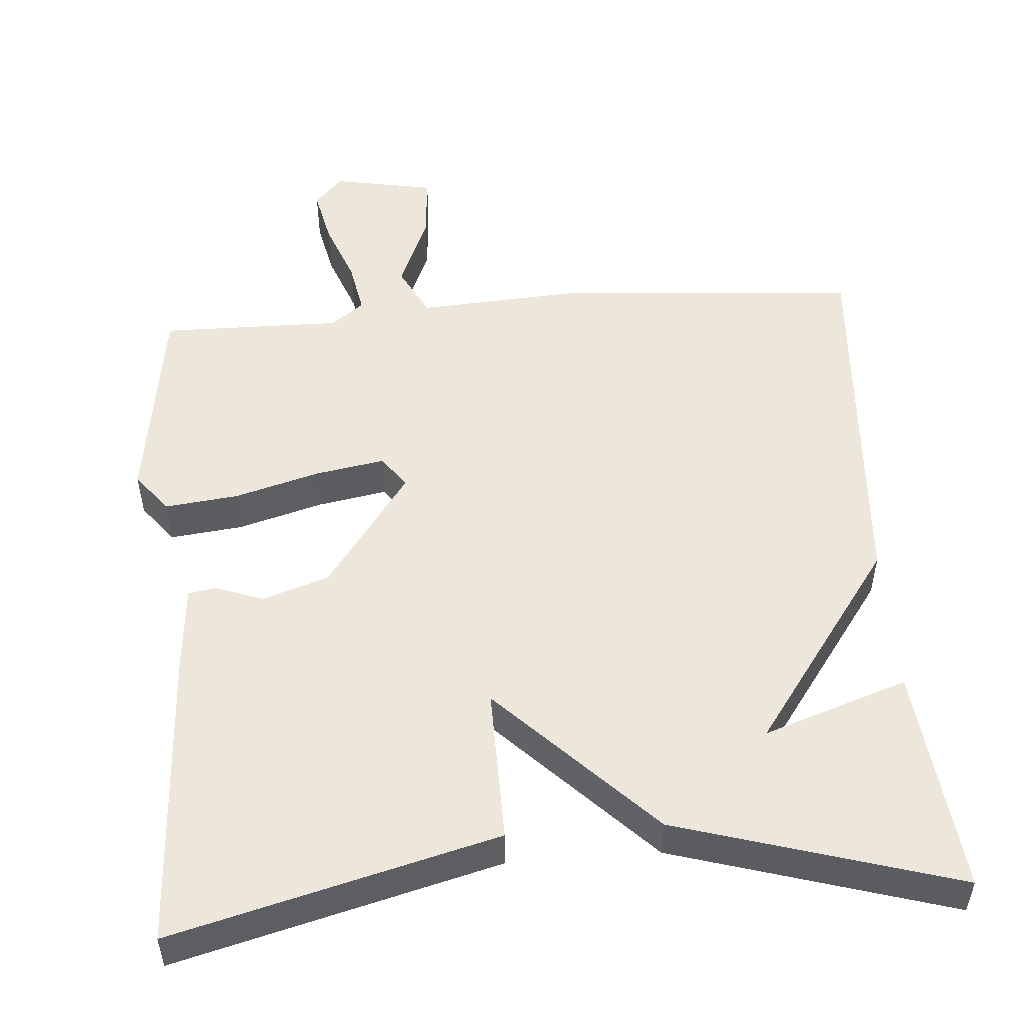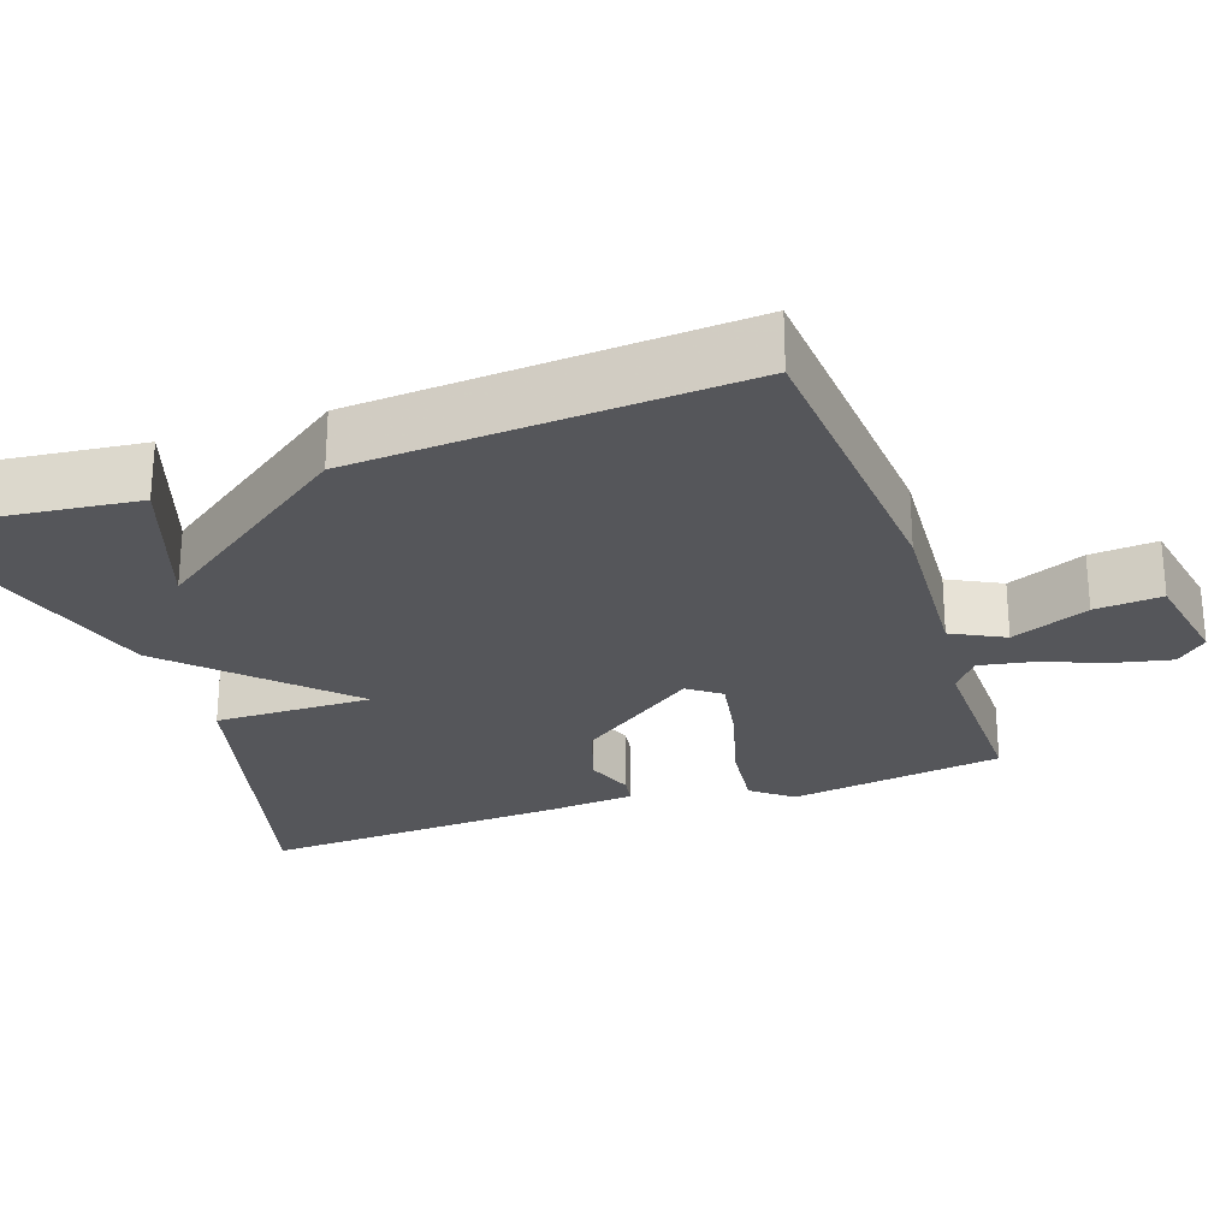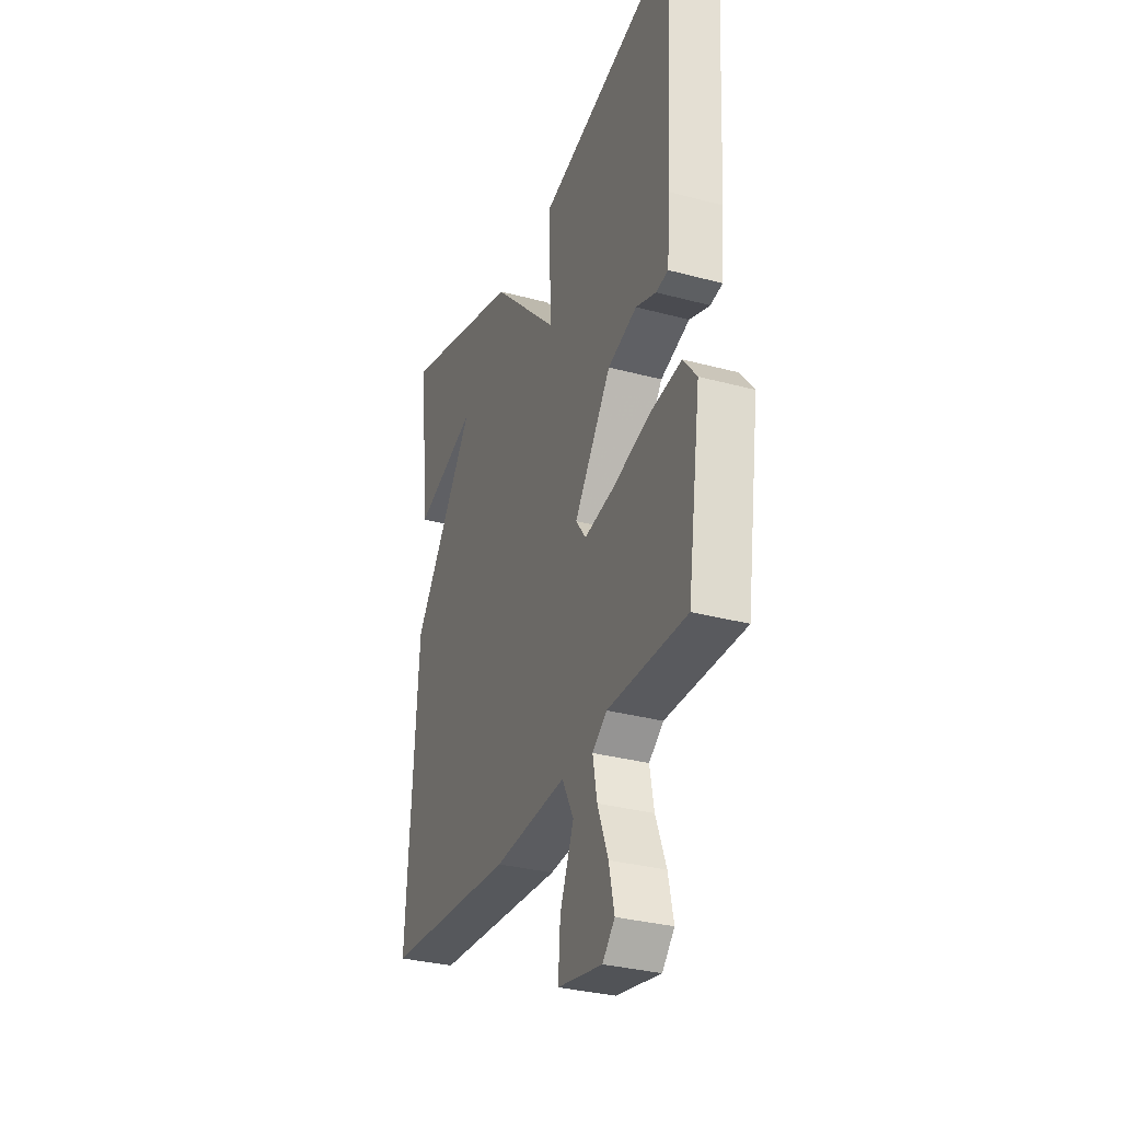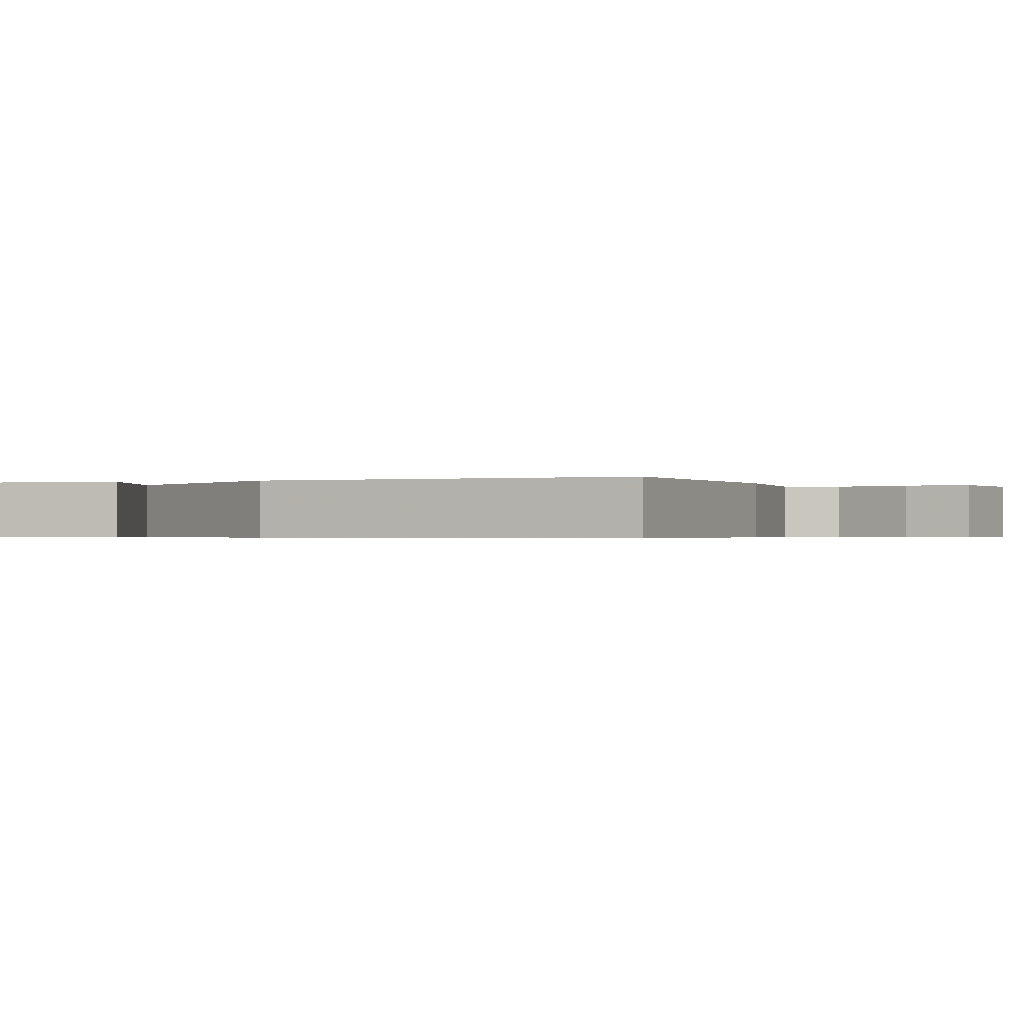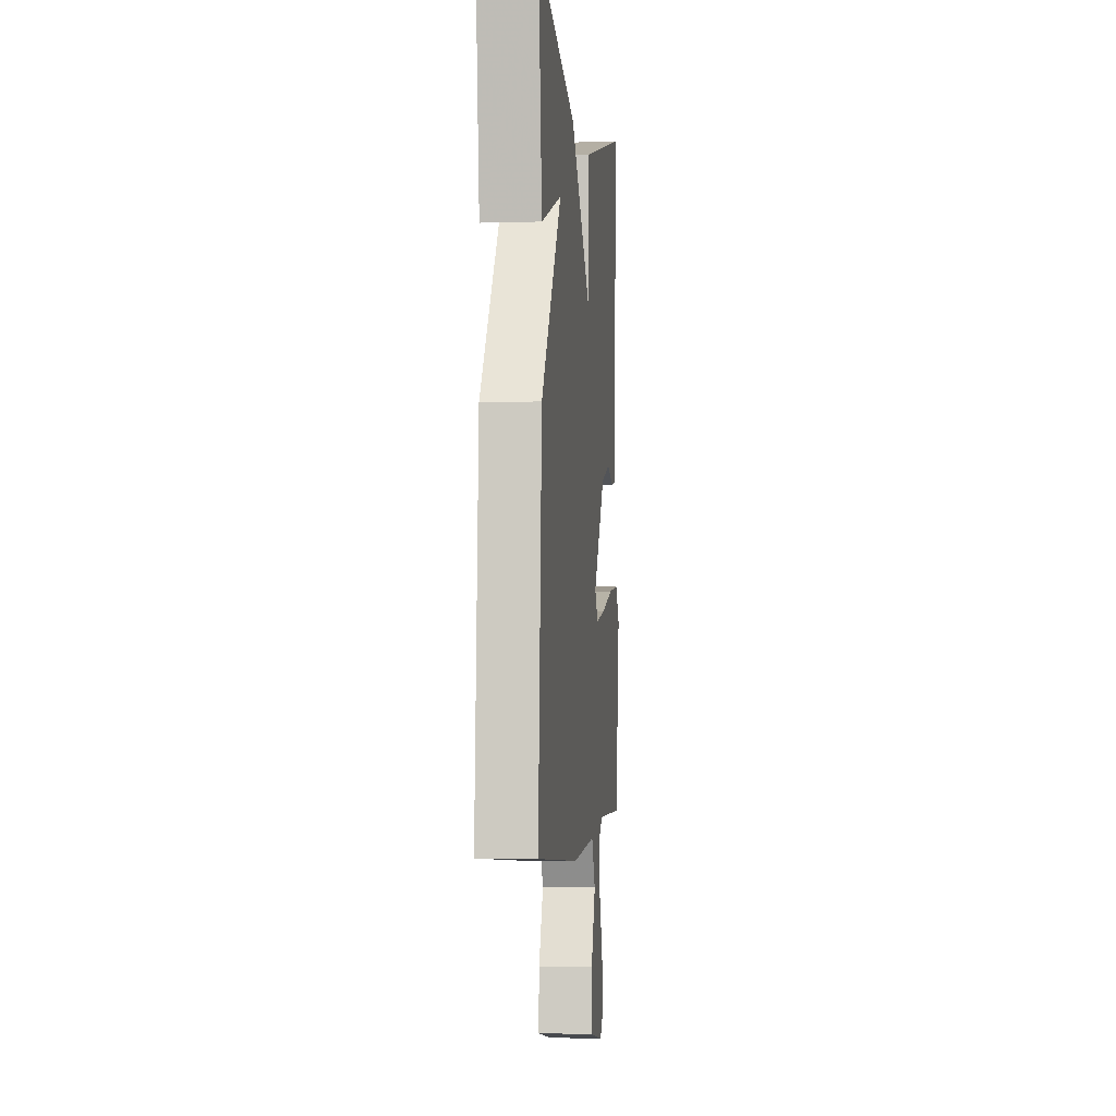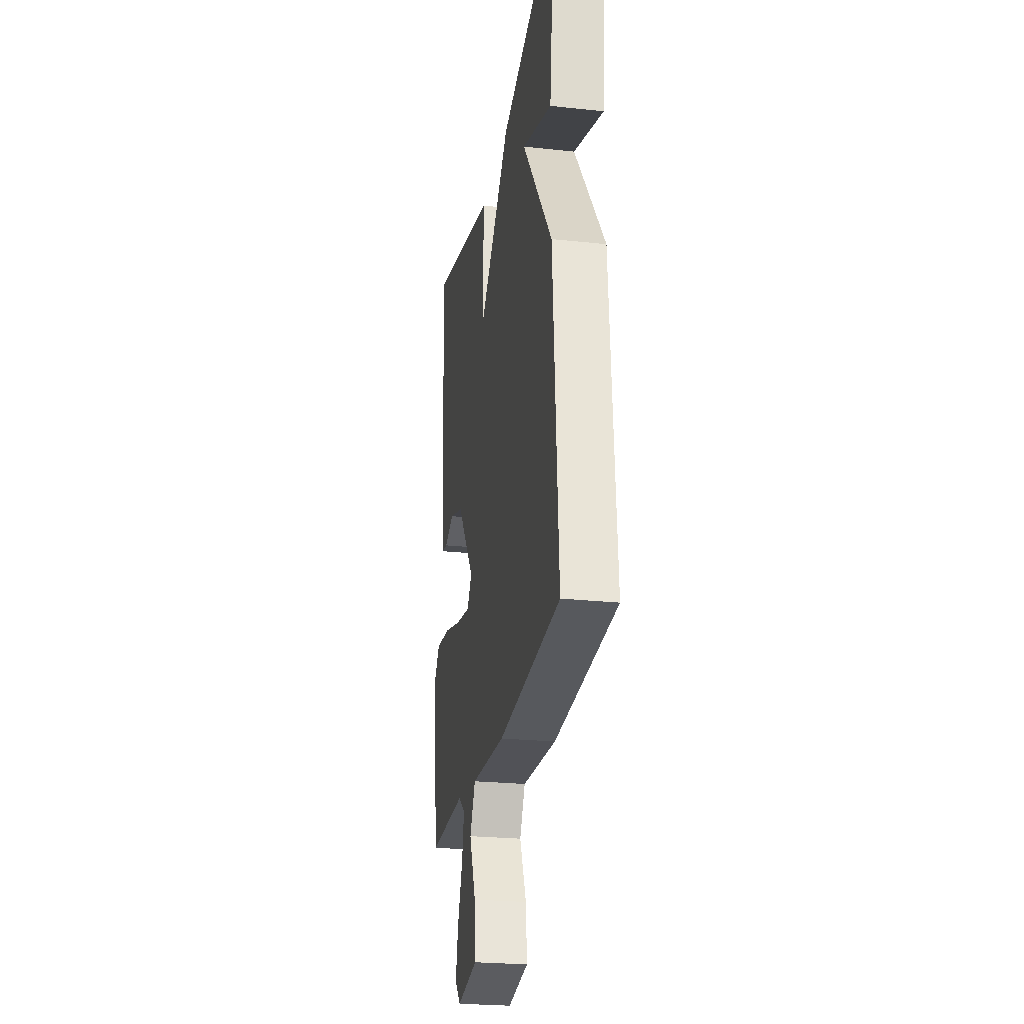
<metadata>
{"format":"obj","ext":"obj","renderer":"f3d","projection":"perspective","resolution":1024,"background":"white","views":[{"elev":51.8,"azim":-4.4,"up":"+Y"},{"elev":-26.1,"azim":108.9,"up":"+Y"},{"elev":-31.9,"azim":-110.8,"up":"+Z"},{"elev":-0.5,"azim":110.3,"up":"+Y"},{"elev":-2.8,"azim":96.2,"up":"+Z"},{"elev":-25.0,"azim":80.1,"up":"+Z"}]}
</metadata>
<code>
v -0.5 0.07 -0.5
v -0.541 0.07 -0.22
v -0.5 0.07 -0.168
v -0.403 0.07 -0.179
v -0.29 0.07 -0.211
v -0.198 0.07 -0.227
v -0.167 0.07 -0.185
v -0.28 0.07 -0.028
v -0.369 0.07 0.001
v -0.431 0.07 -0.022
v -0.468 0.07 -0.016
v -0.478 0.07 0.095
v -0.5 0.07 0.5
v -0.071 0.07 0.389
v -0.074 0.07 0.184
v 0.129 0.07 0.389
v 0.5 0.07 0.5
v 0.467 0.07 0.2
v 0.276 0.07 0.265
v 0.467 0.07 0
v 0.5 0.07 -0.5
v 0.102 0.07 -0.531
v -0.119 0.07 -0.517
v -0.154 0.07 -0.585
v -0.112 0.07 -0.686
v -0.105 0.07 -0.773
v -0.24 0.07 -0.798
v -0.277 0.07 -0.758
v -0.261 0.07 -0.684
v -0.229 0.07 -0.6
v -0.216 0.07 -0.53
v -0.26 0.07 -0.497
v -0.5 0 -0.5
v -0.541 0 -0.22
v -0.5 0 -0.168
v -0.403 0 -0.179
v -0.29 0 -0.211
v -0.198 0 -0.227
v -0.167 0 -0.185
v -0.28 0 -0.028
v -0.369 0 0.001
v -0.431 0 -0.022
v -0.468 0 -0.016
v -0.478 0 0.095
v -0.5 0 0.5
v -0.071 0 0.389
v -0.074 0 0.184
v 0.129 0 0.389
v 0.5 0 0.5
v 0.467 0 0.2
v 0.276 0 0.265
v 0.467 0 0
v 0.5 0 -0.5
v 0.102 0 -0.531
v -0.119 0 -0.517
v -0.154 0 -0.585
v -0.112 0 -0.686
v -0.105 0 -0.773
v -0.24 0 -0.798
v -0.277 0 -0.758
v -0.261 0 -0.684
v -0.229 0 -0.6
v -0.216 0 -0.53
v -0.26 0 -0.497
f 28 29 30
f 27 28 30
f 26 27 30
f 25 26 30
f 24 25 30
f 23 24 30 31
f 21 22 23
f 20 21 23
f 19 20 23
f 19 23 31 32
f 17 18 19
f 15 16 17 19
f 13 14 15
f 12 13 15
f 11 12 15
f 10 11 15
f 9 10 15
f 8 9 15 19
f 7 8 19
f 6 7 19 32
f 3 4 5
f 2 3 5
f 1 2 5
f 32 1 5
f 5 6 32
f 62 61 60
f 62 60 59
f 62 59 58
f 62 58 57
f 62 57 56
f 63 62 56 55
f 55 54 53
f 55 53 52
f 55 52 51
f 64 63 55 51
f 51 50 49
f 51 49 48 47
f 47 46 45
f 47 45 44
f 47 44 43
f 47 43 42
f 47 42 41
f 51 47 41 40
f 51 40 39
f 64 51 39 38
f 37 36 35
f 37 35 34
f 37 34 33
f 37 33 64
f 64 38 37
f 1 33 34 2
f 2 34 35 3
f 3 35 36 4
f 4 36 37 5
f 5 37 38 6
f 6 38 39 7
f 7 39 40 8
f 8 40 41 9
f 9 41 42 10
f 10 42 43 11
f 11 43 44 12
f 12 44 45 13
f 13 45 46 14
f 14 46 47 15
f 15 47 48 16
f 16 48 49 17
f 17 49 50 18
f 18 50 51 19
f 19 51 52 20
f 20 52 53 21
f 21 53 54 22
f 22 54 55 23
f 23 55 56 24
f 24 56 57 25
f 25 57 58 26
f 26 58 59 27
f 27 59 60 28
f 28 60 61 29
f 29 61 62 30
f 30 62 63 31
f 31 63 64 32
f 32 64 33 1

</code>
